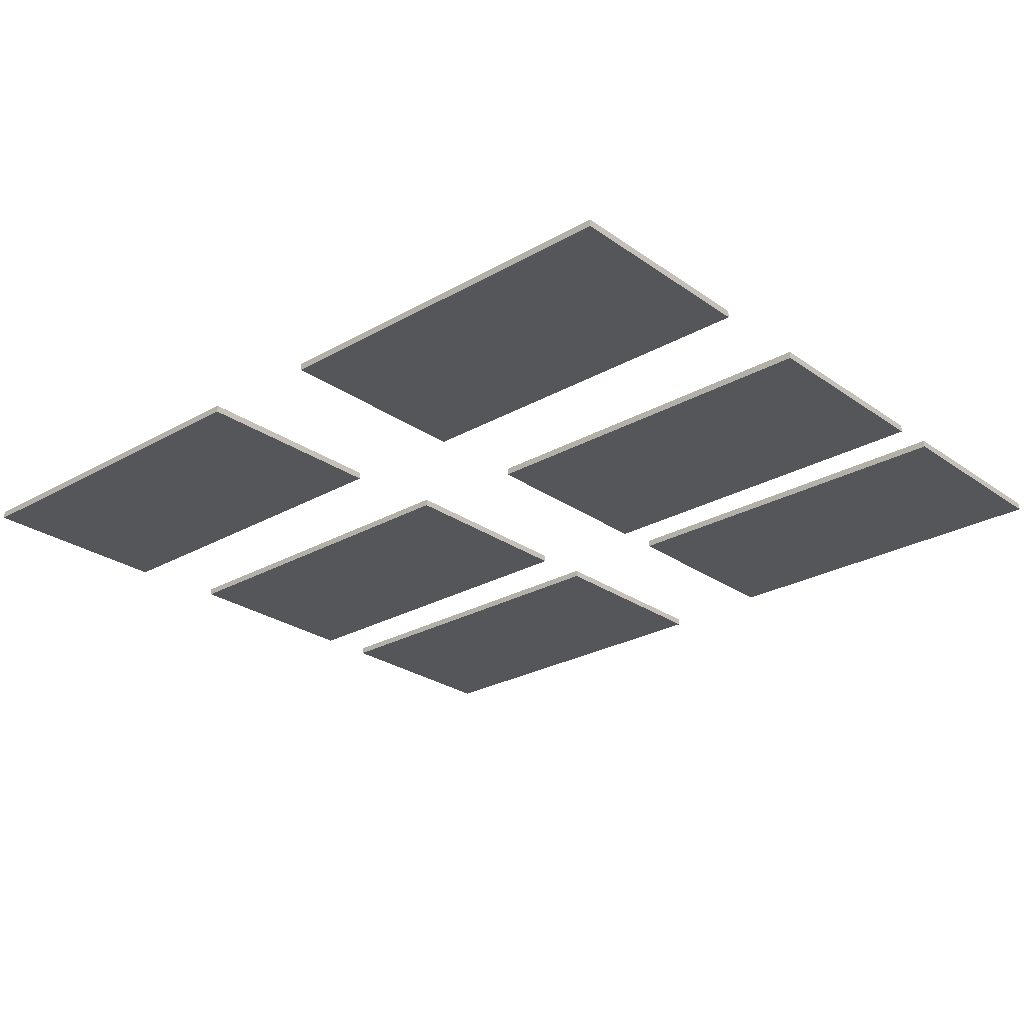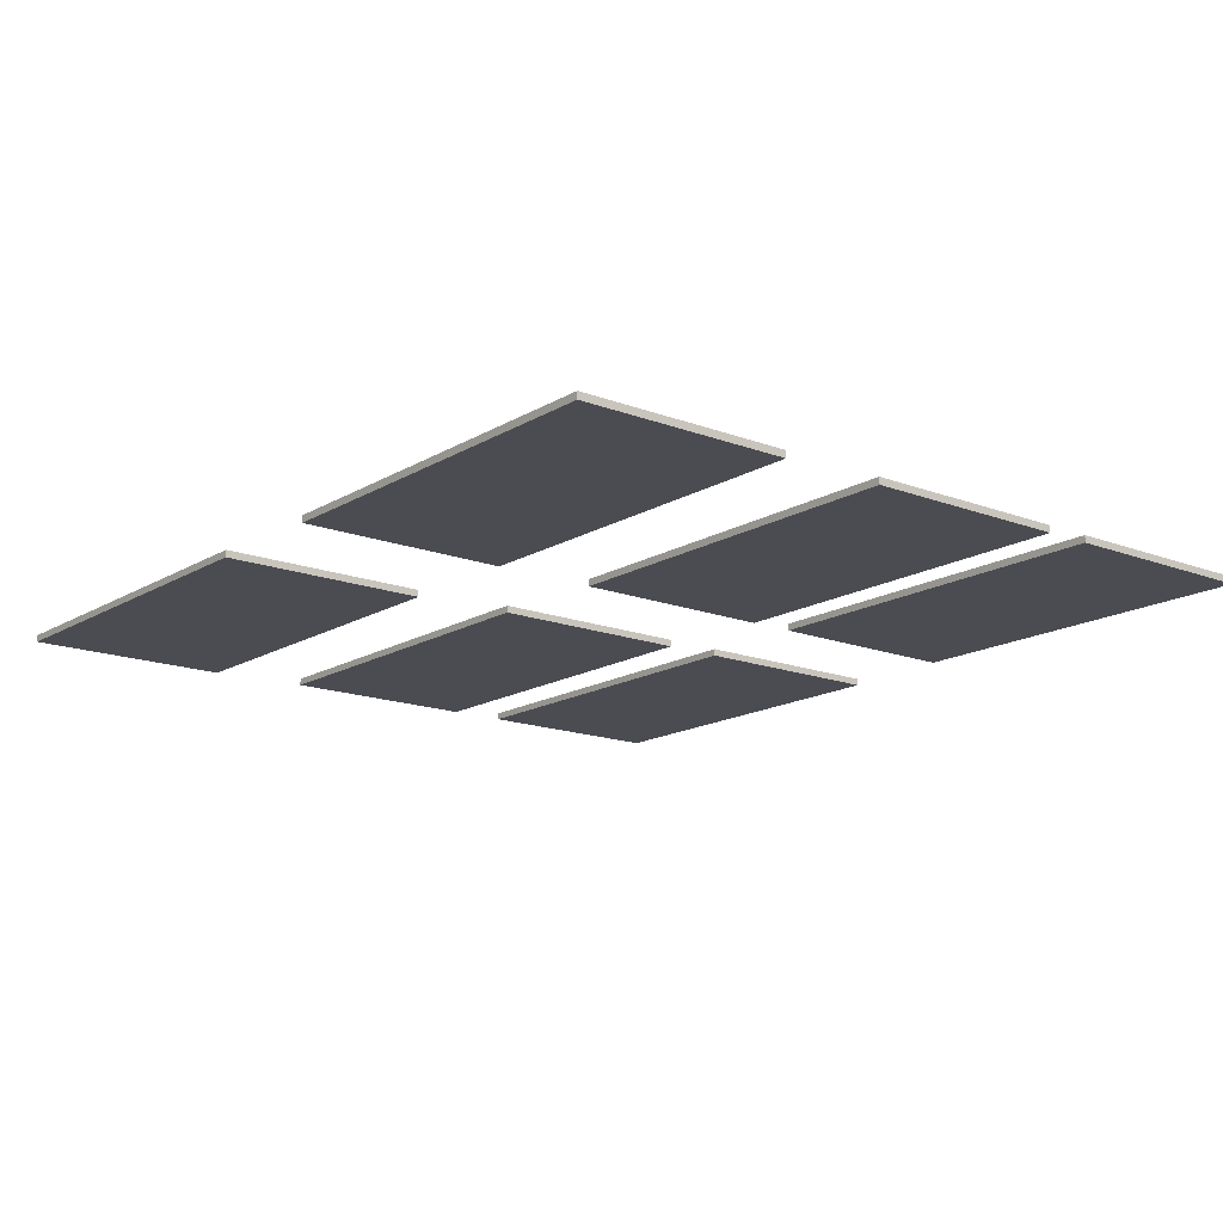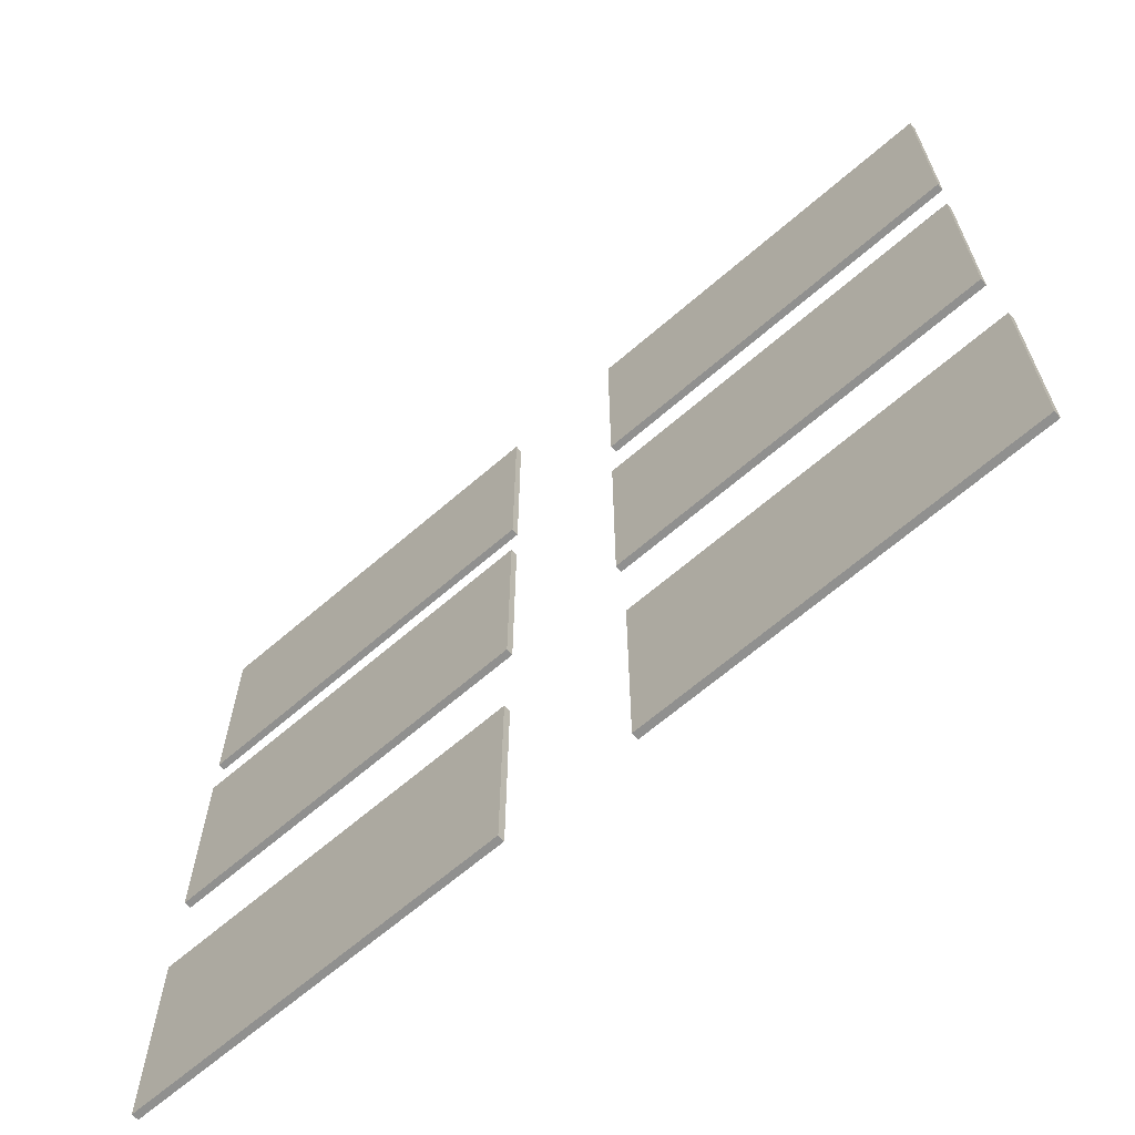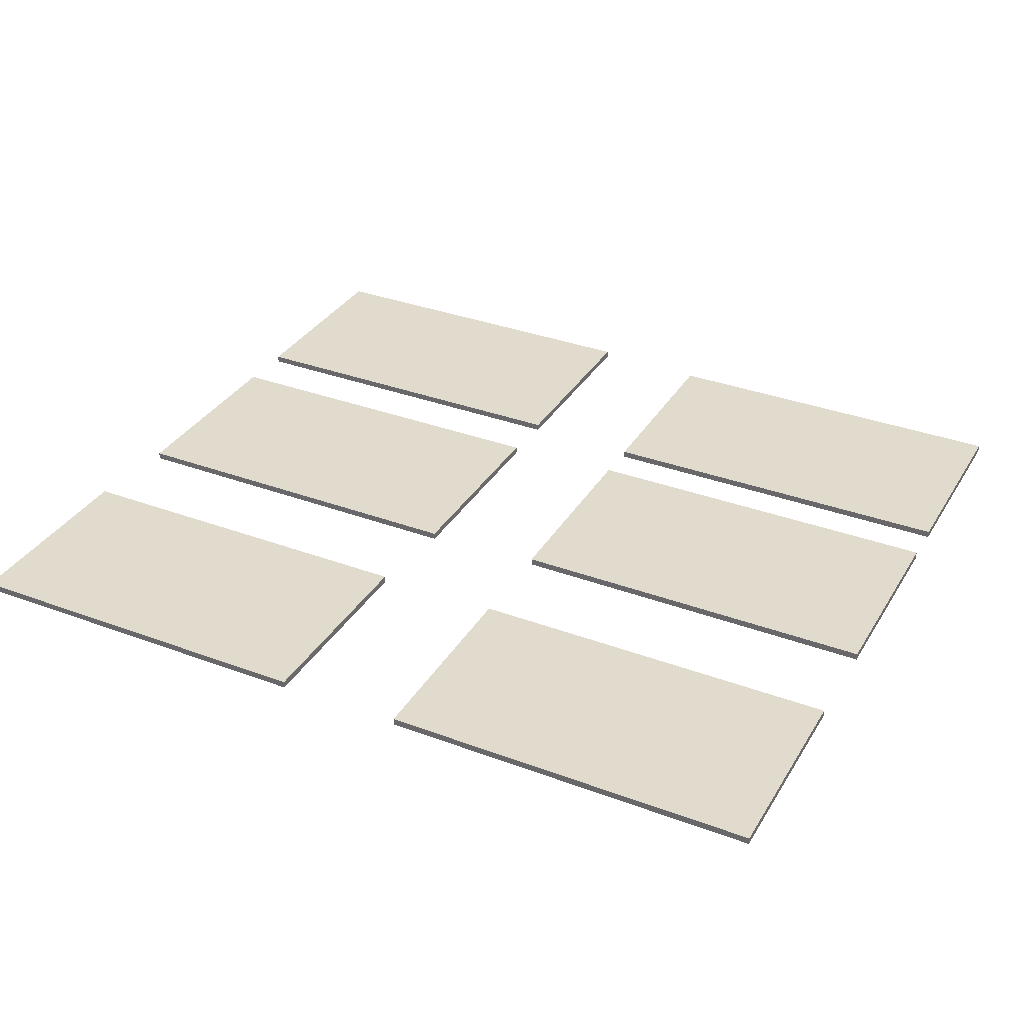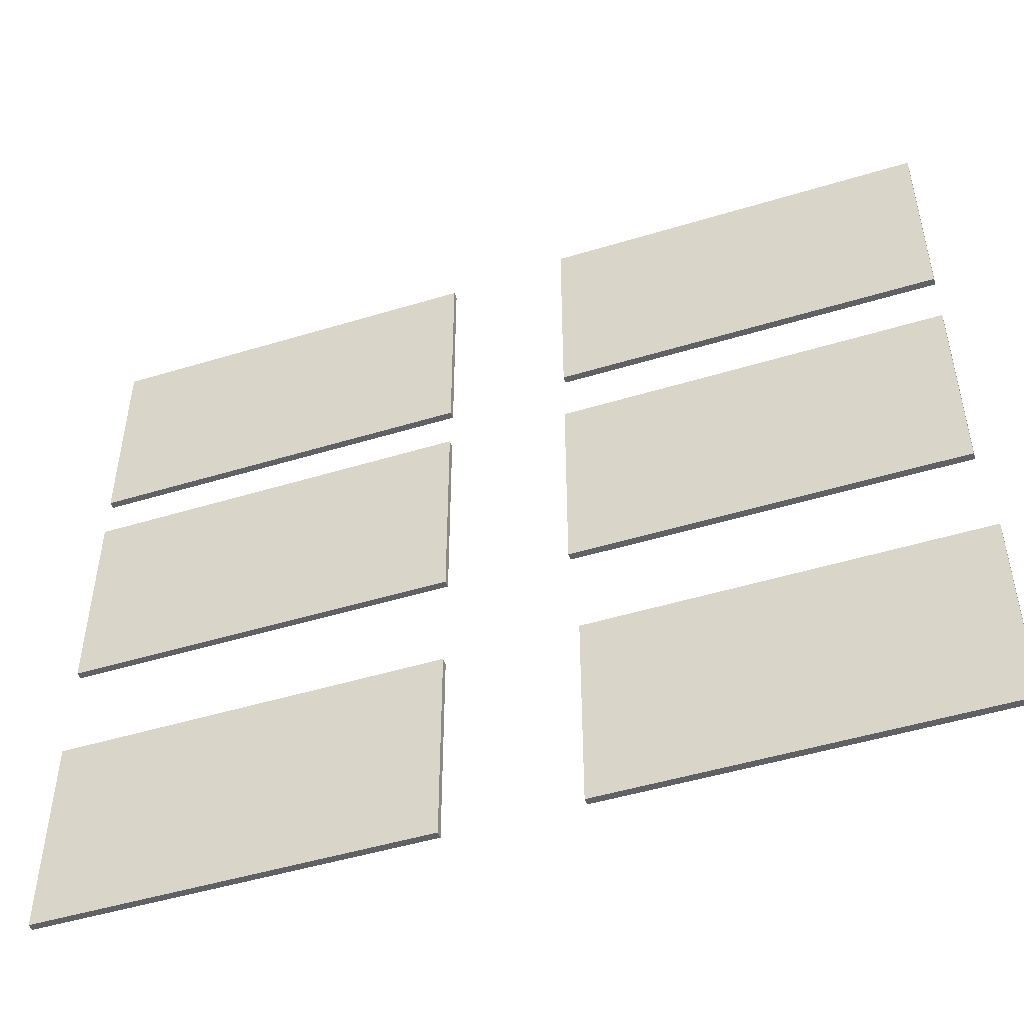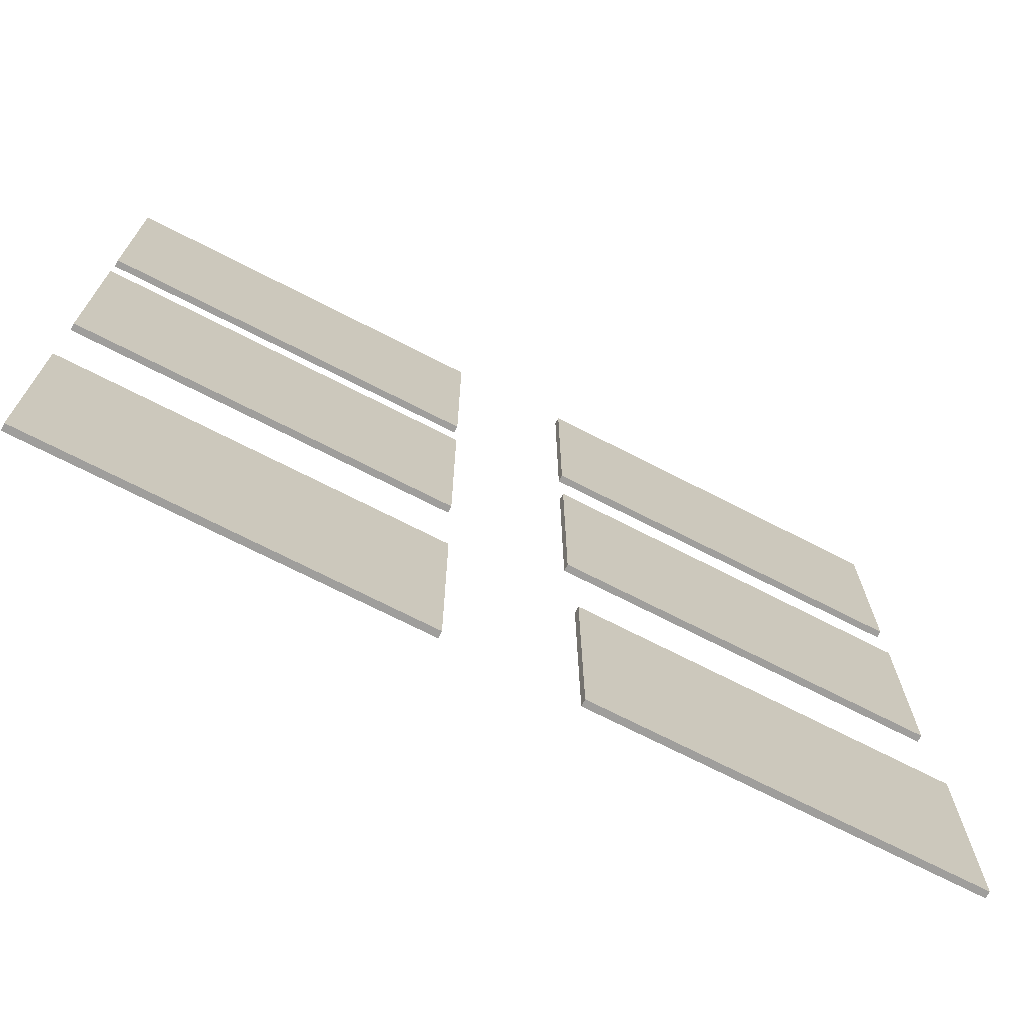
<metadata>
{"format":"obj","ext":"obj","renderer":"f3d","projection":"perspective","resolution":1024,"background":"white","views":[{"elev":-26.1,"azim":42.0,"up":"+Z"},{"elev":-15.5,"azim":51.2,"up":"+Z"},{"elev":-65.6,"azim":-139.0,"up":"+Y"},{"elev":33.9,"azim":26.9,"up":"+Z"},{"elev":-48.9,"azim":-161.3,"up":"+Y"},{"elev":-71.1,"azim":152.8,"up":"+Y"}]}
</metadata>
<code>
v  -1.083 0.6536 1.434
v  -1.083 0.6536 1.474
v  1.083 0.6536 1.474
v  1.083 0.6536 1.434
v  -1.083 -0.5275 1.434
v  1.083 -0.5275 1.434
v  1.083 -0.5275 1.474
v  -1.083 -0.5275 1.474
v  -1.083 -0.8651 1.434
v  -1.083 -0.8651 1.474
v  1.083 -0.8651 1.474
v  1.083 -0.8651 1.434
v  -1.083 -2.046 1.434
v  1.083 -2.046 1.434
v  1.083 -2.046 1.474
v  -1.083 -2.046 1.474
v  -1.131 -2.605 1.434
v  -1.131 -2.605 1.474
v  1.035 -2.605 1.474
v  1.035 -2.605 1.434
v  -1.131 -3.786 1.434
v  1.035 -3.786 1.434
v  1.035 -3.786 1.474
v  -1.131 -3.786 1.474
v  1.772 -2.605 1.434
v  1.772 -2.605 1.474
v  3.937 -2.605 1.474
v  3.937 -2.605 1.434
v  1.772 -3.786 1.434
v  3.937 -3.786 1.434
v  3.937 -3.786 1.474
v  1.772 -3.786 1.474
v  1.772 -0.8362 1.434
v  1.772 -0.8362 1.474
v  3.937 -0.8362 1.474
v  3.937 -0.8362 1.434
v  1.772 -2.017 1.434
v  3.937 -2.017 1.434
v  3.937 -2.017 1.474
v  1.772 -2.017 1.474
v  1.772 0.6055 1.434
v  1.772 0.6055 1.474
v  3.937 0.6055 1.474
v  3.937 0.6055 1.434
v  1.772 -0.5756 1.434
v  3.937 -0.5756 1.434
v  3.937 -0.5756 1.474
v  1.772 -0.5756 1.474
g Box001
f 1 2 3 4
f 5 6 7 8
f 1 4 6 5
f 4 3 7 6
f 3 2 8 7
f 2 1 5 8
g Box002
f 9 10 11 12
f 13 14 15 16
f 9 12 14 13
f 12 11 15 14
f 11 10 16 15
f 10 9 13 16
g Box003
f 17 18 19 20
f 21 22 23 24
f 17 20 22 21
f 20 19 23 22
f 19 18 24 23
f 18 17 21 24
g Box004
f 25 26 27 28
f 29 30 31 32
f 25 28 30 29
f 28 27 31 30
f 27 26 32 31
f 26 25 29 32
g Box005
f 33 34 35 36
f 37 38 39 40
f 33 36 38 37
f 36 35 39 38
f 35 34 40 39
f 34 33 37 40
g Box006
f 41 42 43 44
f 45 46 47 48
f 41 44 46 45
f 44 43 47 46
f 43 42 48 47
f 42 41 45 48

</code>
